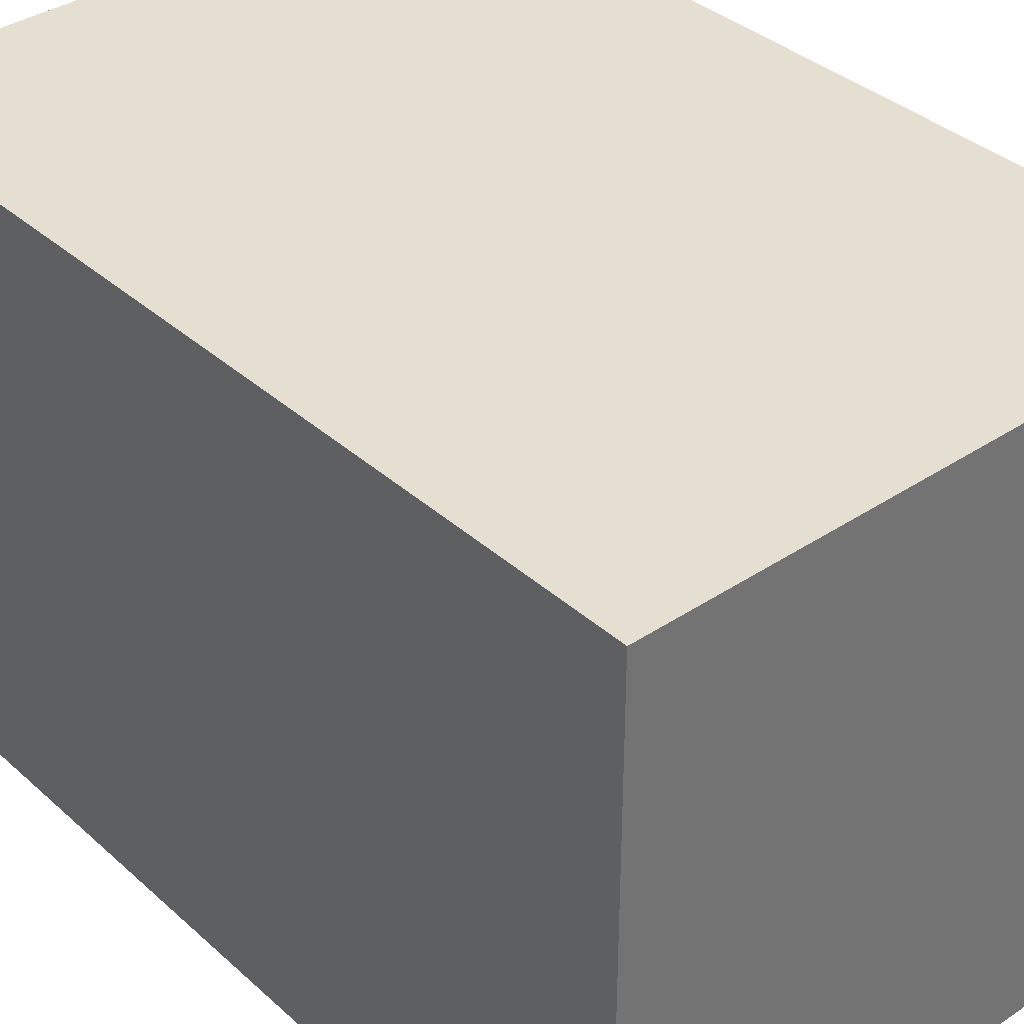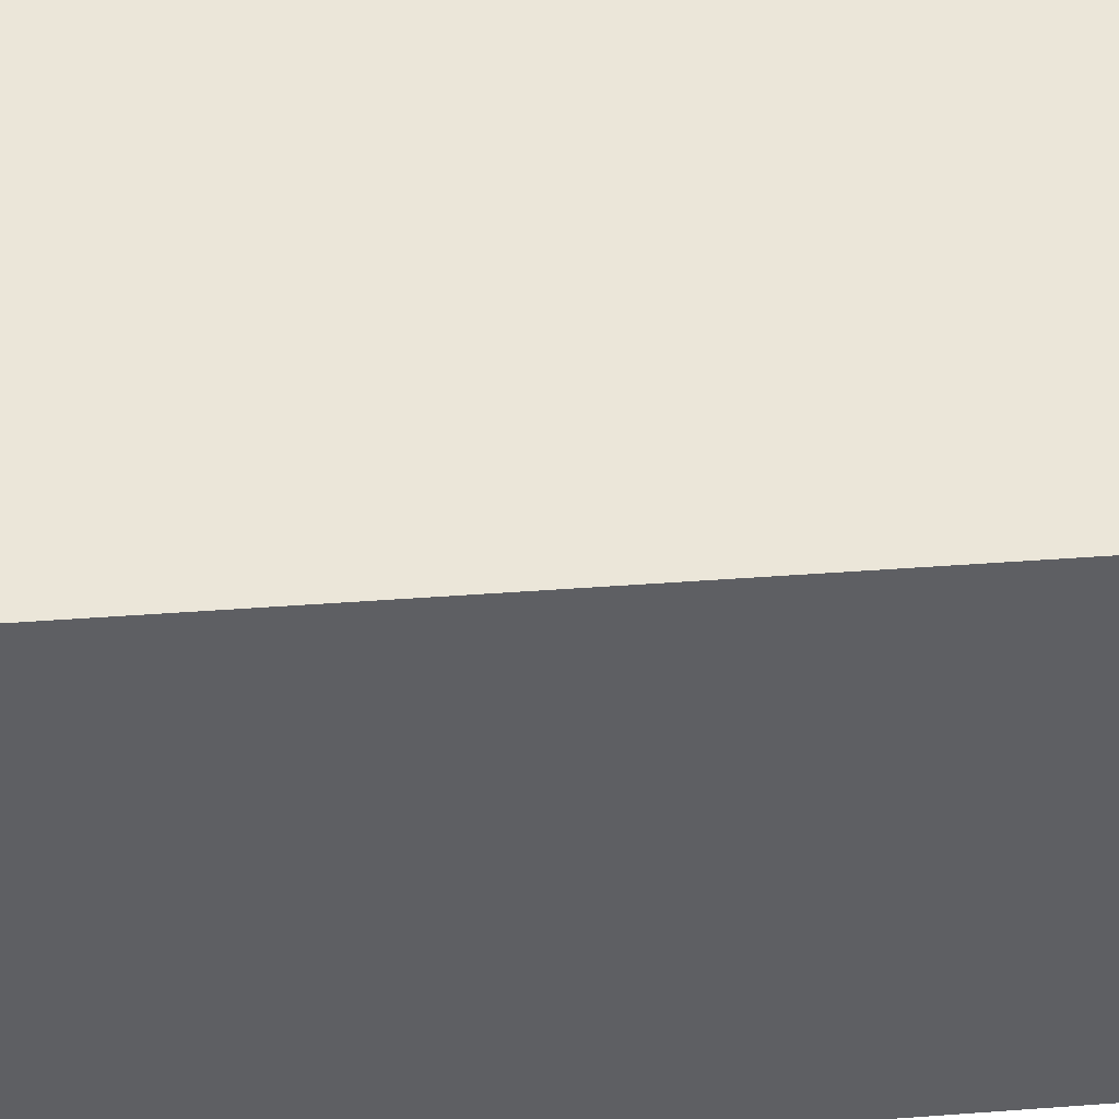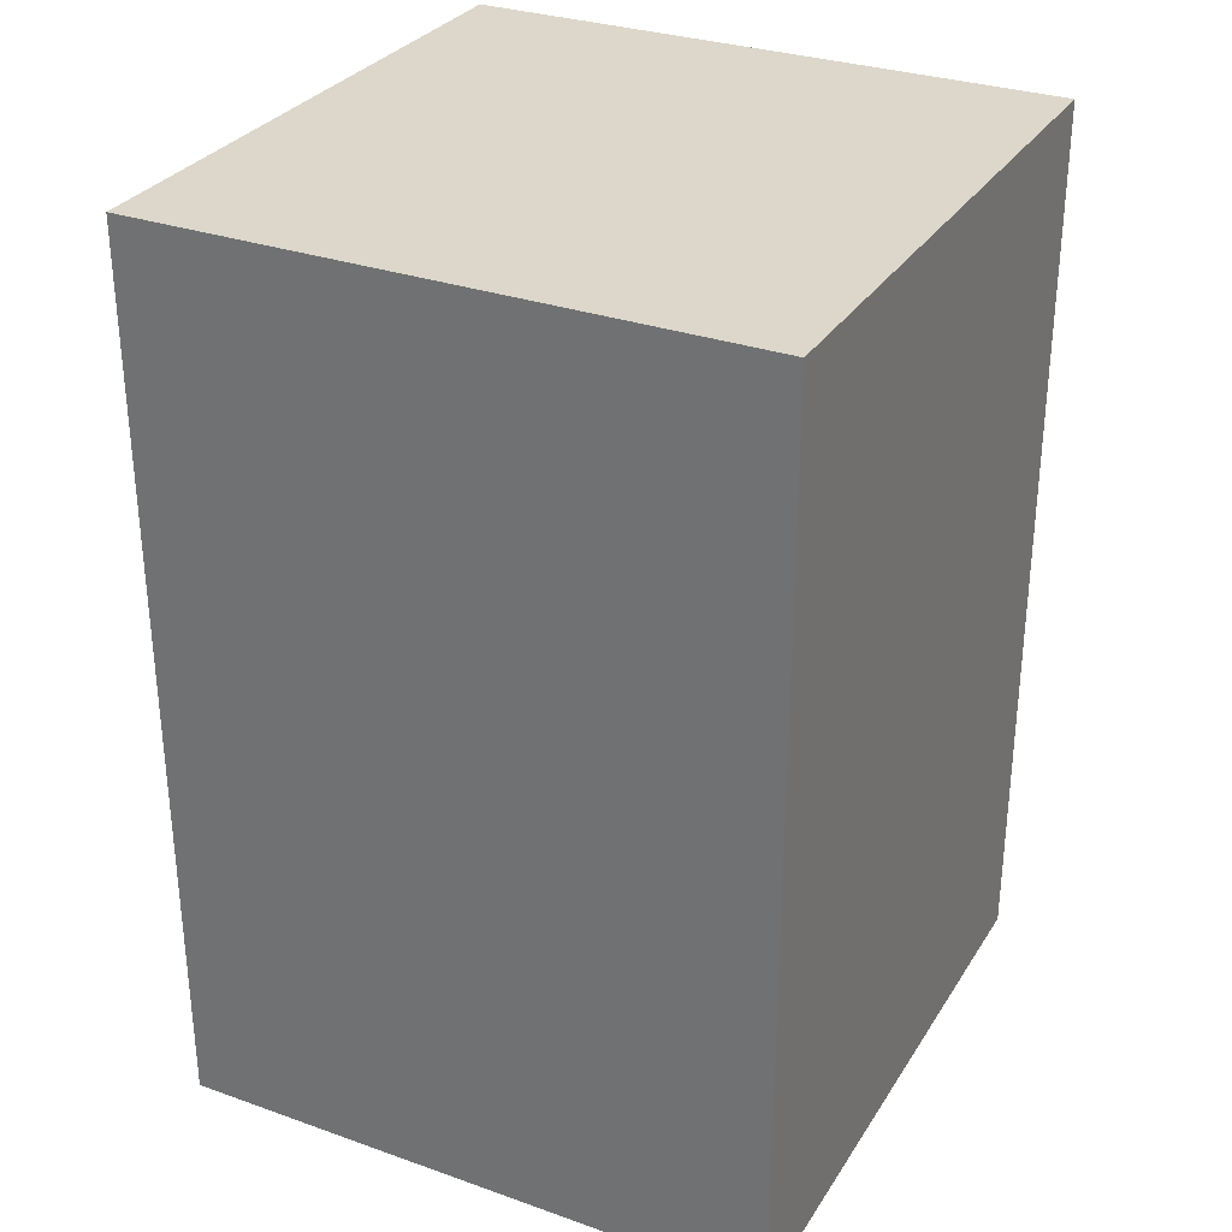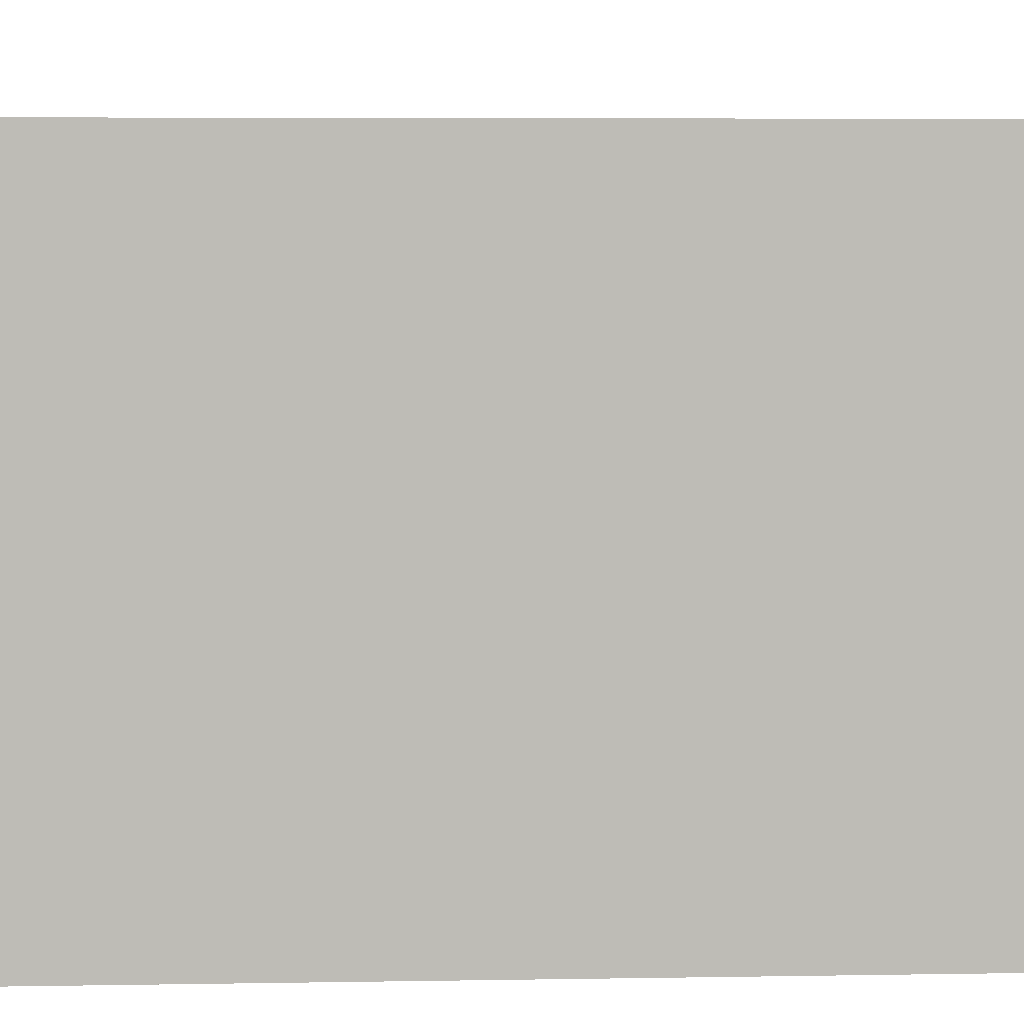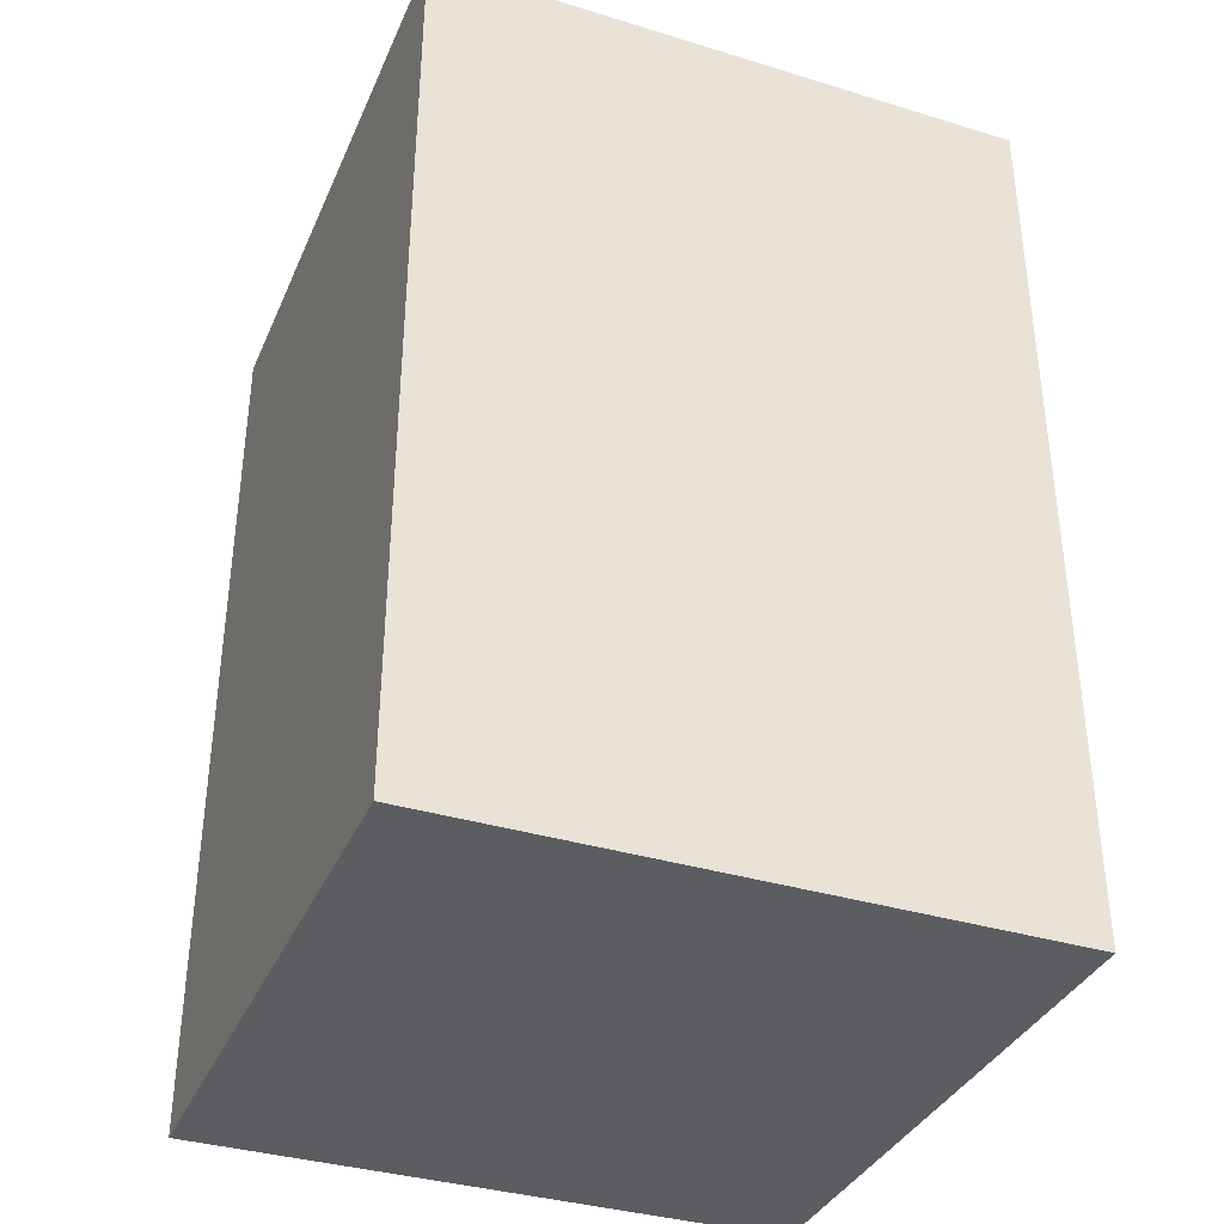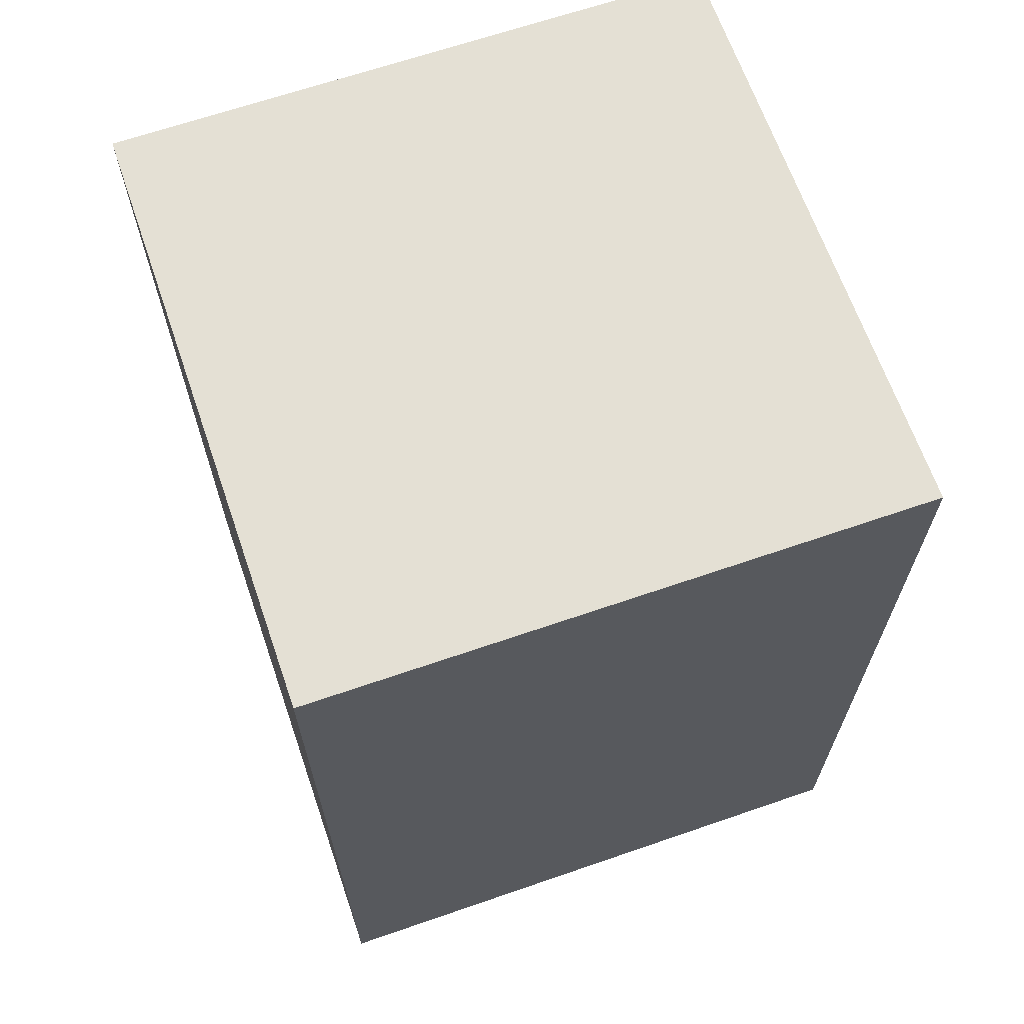
<metadata>
{"format":"obj","ext":"obj","renderer":"f3d","projection":"perspective","resolution":1024,"background":"white","views":[{"elev":36.6,"azim":-40.9,"up":"+Y"},{"elev":47.3,"azim":85.3,"up":"+Y"},{"elev":30.7,"azim":26.9,"up":"+Z"},{"elev":5.7,"azim":-93.0,"up":"+Y"},{"elev":-36.2,"azim":158.3,"up":"+Z"},{"elev":66.1,"azim":160.9,"up":"+Z"}]}
</metadata>
<code>
o cube
v 0.01086 0.01086 0.0163
v 0.01086 -0.01086 0.0163
v 0.01086 0.01086 -0.0163
v 0.01086 -0.01086 -0.0163
v -0.01086 0.01086 -0.0163
v -0.01086 -0.01086 -0.0163
v -0.01086 0.01086 0.0163
v -0.01086 -0.01086 0.0163
f 6 8 7 5
f 8 2 1 7
f 4 6 5 3
f 7 1 3 5
f 2 4 3 1
f 6 4 2 8

</code>
